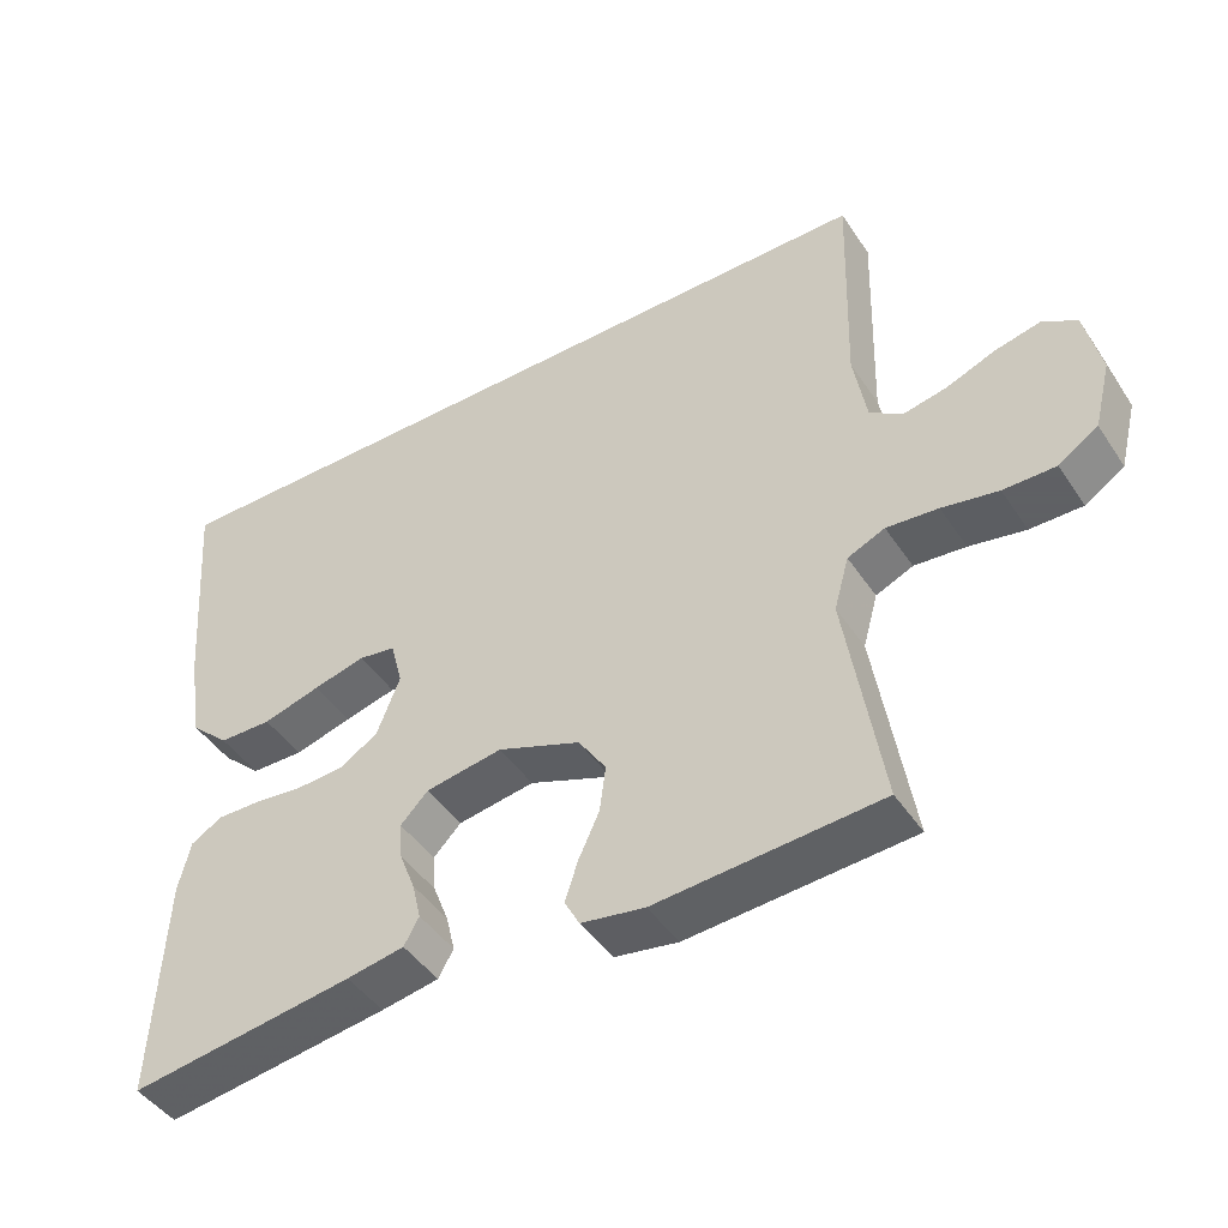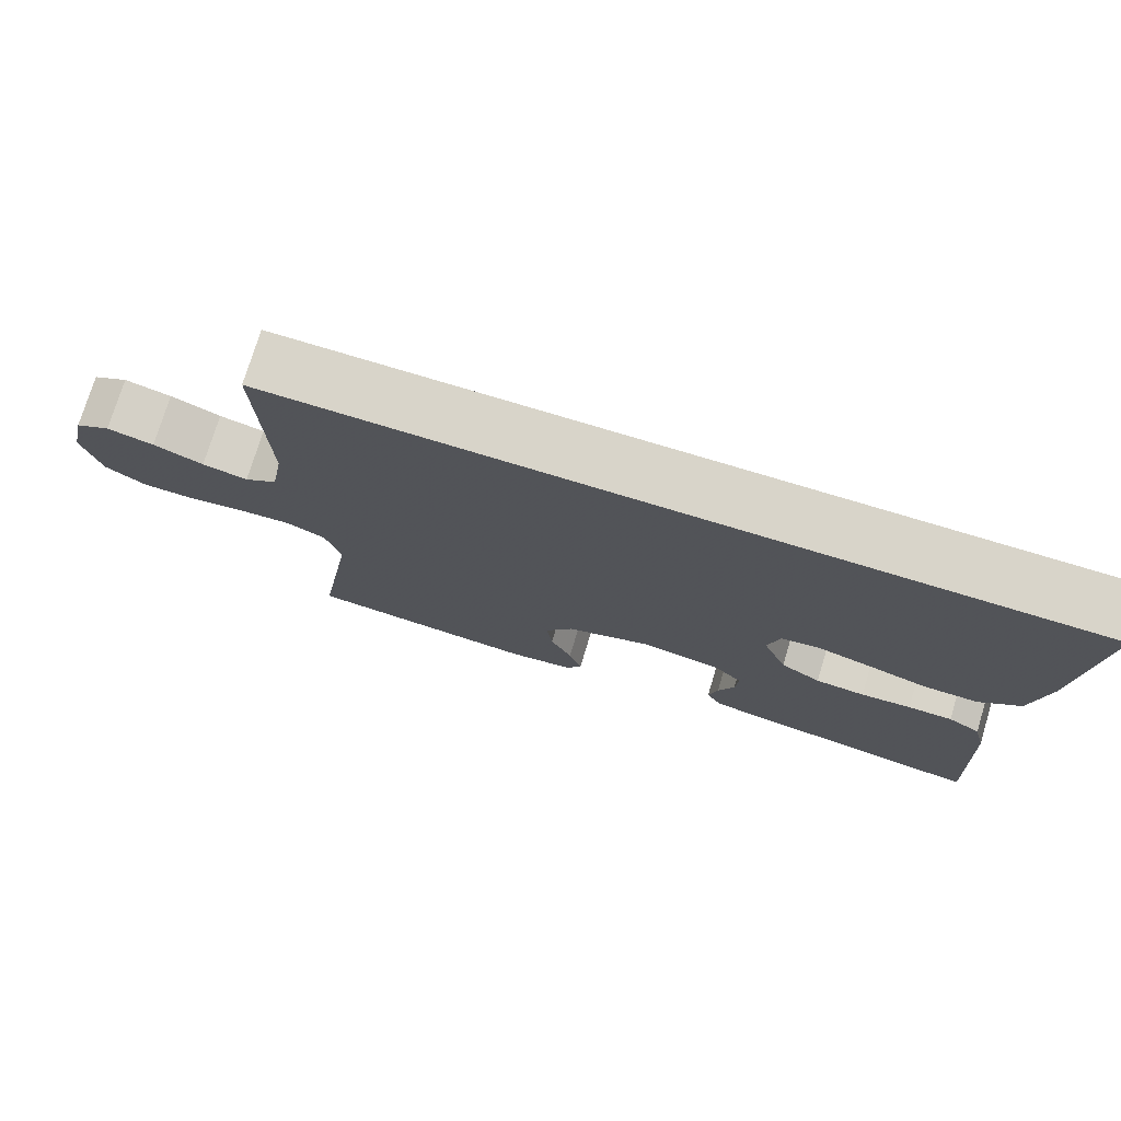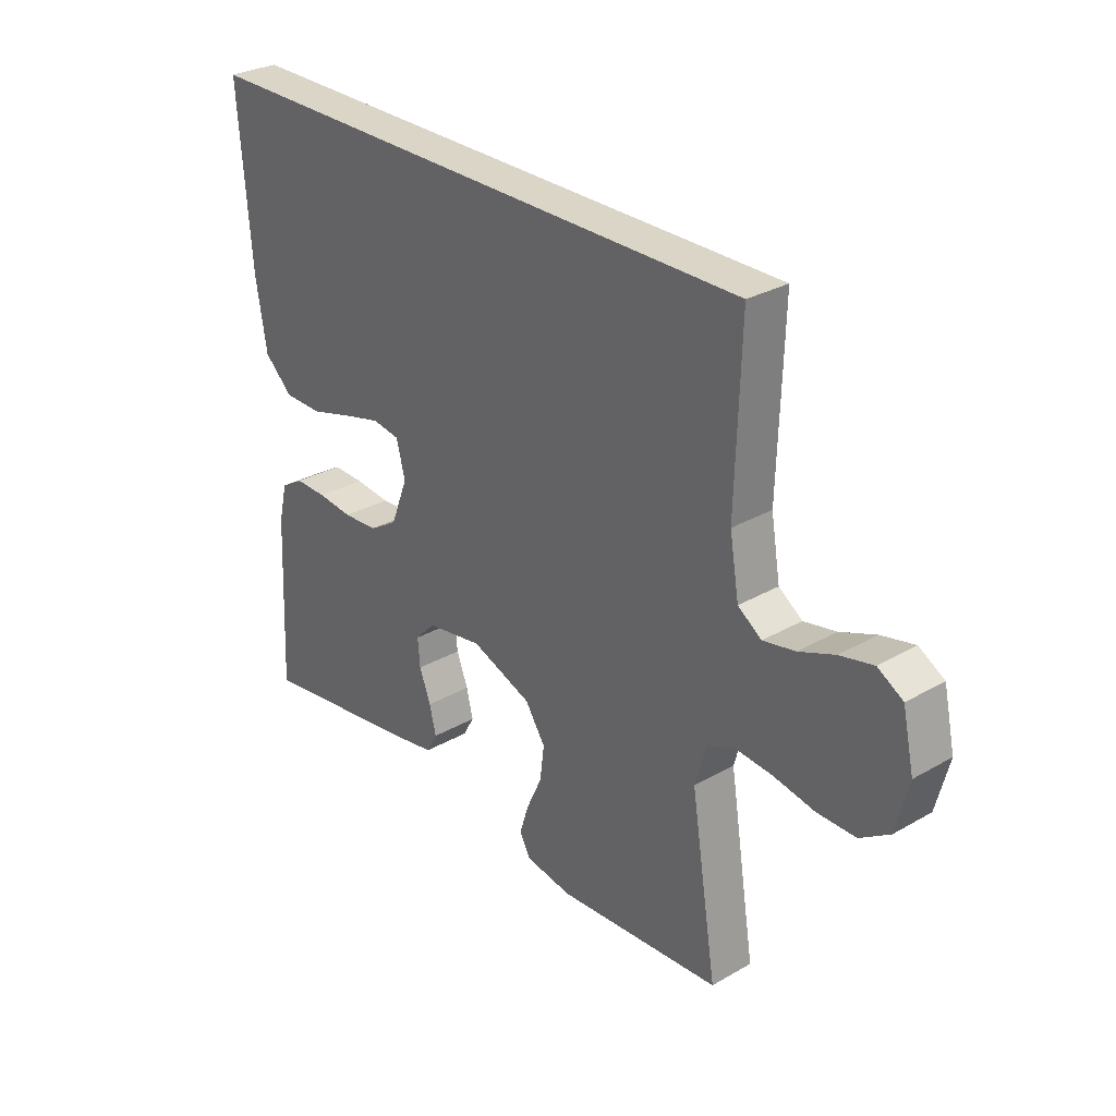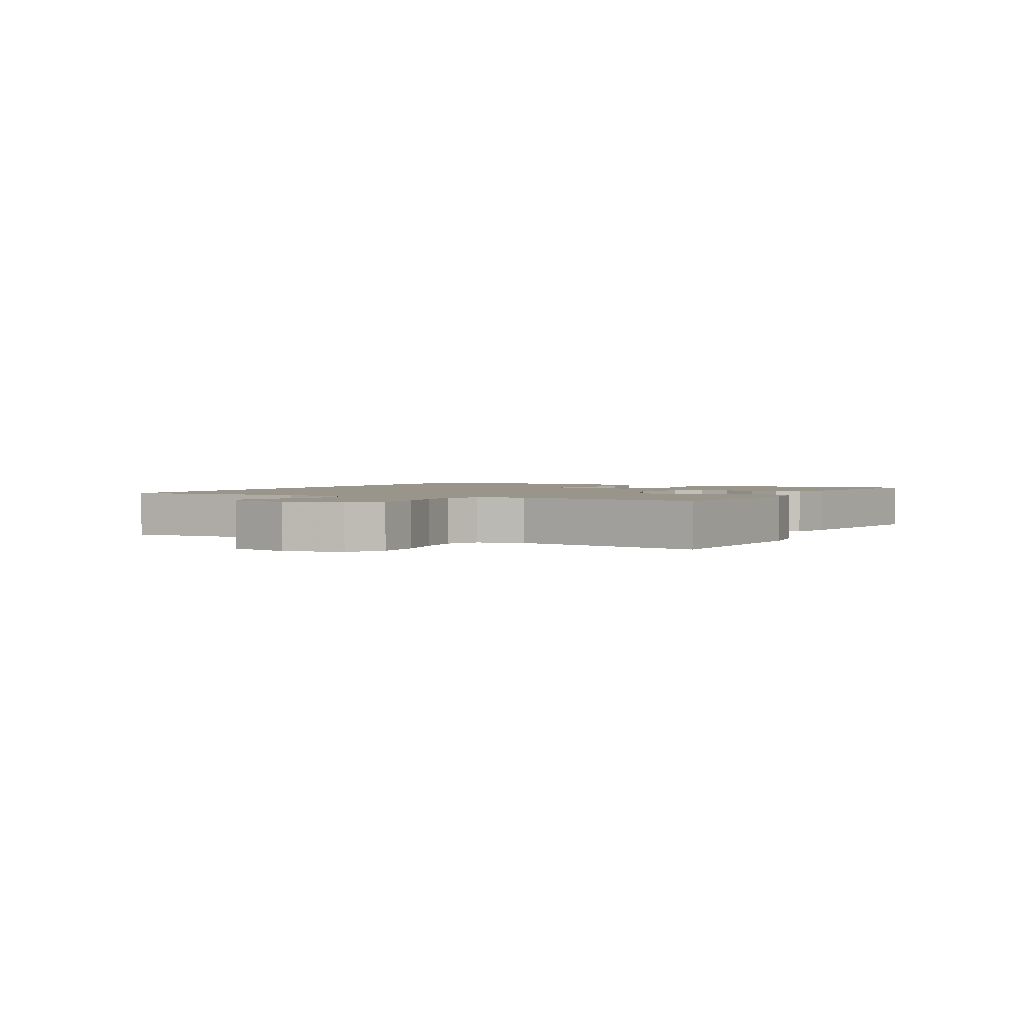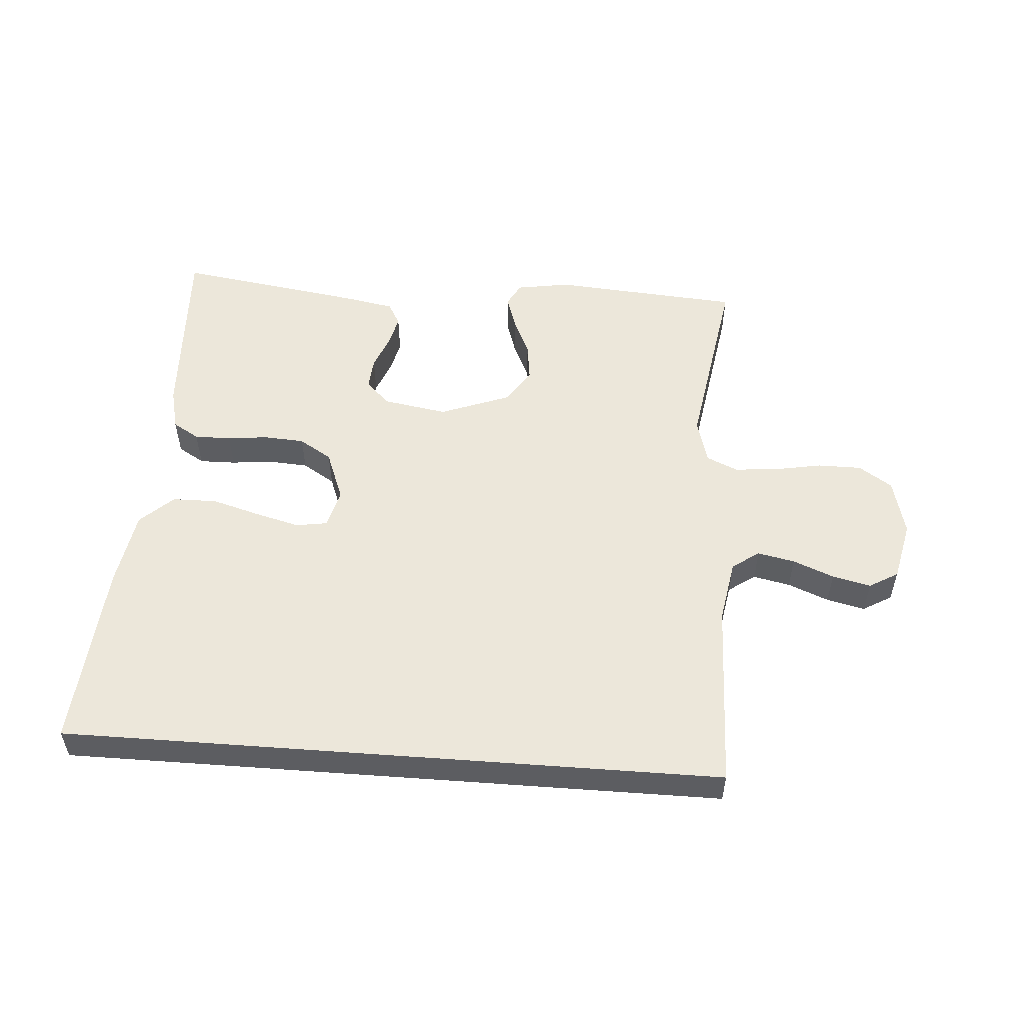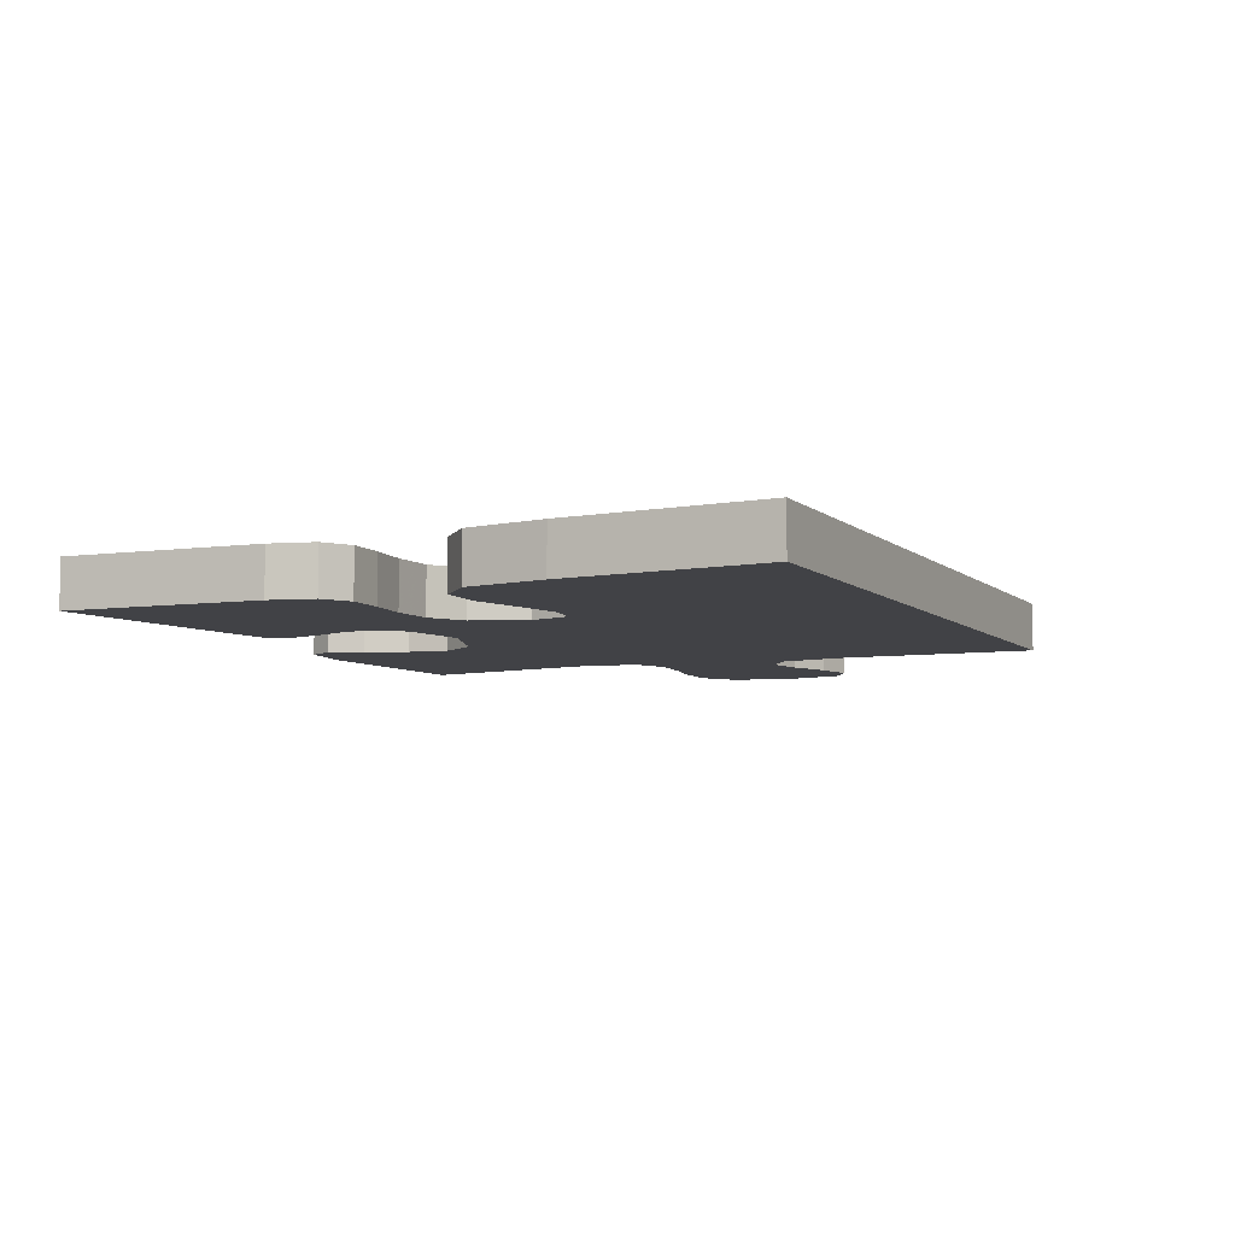
<metadata>
{"format":"obj","ext":"obj","renderer":"f3d","projection":"perspective","resolution":1024,"background":"white","views":[{"elev":-45.3,"azim":31.7,"up":"+Z"},{"elev":75.3,"azim":-163.1,"up":"+Z"},{"elev":29.5,"azim":49.8,"up":"+Z"},{"elev":2.0,"azim":118.1,"up":"+Y"},{"elev":53.6,"azim":4.3,"up":"+Y"},{"elev":-6.6,"azim":-65.3,"up":"+Y"}]}
</metadata>
<code>
v 0.5 0.07 -0.5
v 0.2 0.07 -0.522
v 0.115 0.07 -0.508
v 0.095 0.07 -0.471
v 0.112 0.07 -0.418
v 0.14 0.07 -0.357
v 0.148 0.07 -0.295
v 0.111 0.07 -0.239
v 0 0.07 -0.197
v -0.103 0.07 -0.214
v -0.14 0.07 -0.252
v -0.136 0.07 -0.302
v -0.115 0.07 -0.356
v -0.103 0.07 -0.406
v -0.123 0.07 -0.442
v -0.2 0.07 -0.456
v -0.5 0.07 -0.5
v -0.486 0.07 -0.2
v -0.47 0.07 -0.133
v -0.428 0.07 -0.108
v -0.37 0.07 -0.109
v -0.305 0.07 -0.116
v -0.241 0.07 -0.112
v -0.189 0.07 -0.08
v -0.158 0.07 0
v -0.174 0.07 0.062
v -0.224 0.07 0.07
v -0.294 0.07 0.052
v -0.371 0.07 0.03
v -0.442 0.07 0.031
v -0.494 0.07 0.079
v -0.514 0.07 0.2
v -0.537 0.07 0.5
v 0.509 0.07 0.5
v 0.5 0.07 0.2
v 0.517 0.07 0.1
v 0.56 0.07 0.07
v 0.619 0.07 0.082
v 0.684 0.07 0.108
v 0.745 0.07 0.122
v 0.791 0.07 0.095
v 0.812 0.07 0
v 0.789 0.07 -0.091
v 0.736 0.07 -0.126
v 0.666 0.07 -0.126
v 0.591 0.07 -0.112
v 0.522 0.07 -0.106
v 0.472 0.07 -0.128
v 0.452 0.07 -0.2
v 0.5 0 -0.5
v 0.2 0 -0.522
v 0.115 0 -0.508
v 0.095 0 -0.471
v 0.112 0 -0.418
v 0.14 0 -0.357
v 0.148 0 -0.295
v 0.111 0 -0.239
v 0 0 -0.197
v -0.103 0 -0.214
v -0.14 0 -0.252
v -0.136 0 -0.302
v -0.115 0 -0.356
v -0.103 0 -0.406
v -0.123 0 -0.442
v -0.2 0 -0.456
v -0.5 0 -0.5
v -0.486 0 -0.2
v -0.47 0 -0.133
v -0.428 0 -0.108
v -0.37 0 -0.109
v -0.305 0 -0.116
v -0.241 0 -0.112
v -0.189 0 -0.08
v -0.158 0 0
v -0.174 0 0.062
v -0.224 0 0.07
v -0.294 0 0.052
v -0.371 0 0.03
v -0.442 0 0.031
v -0.494 0 0.079
v -0.514 0 0.2
v -0.537 0 0.5
v 0.509 0 0.5
v 0.5 0 0.2
v 0.517 0 0.1
v 0.56 0 0.07
v 0.619 0 0.082
v 0.684 0 0.108
v 0.745 0 0.122
v 0.791 0 0.095
v 0.812 0 0
v 0.789 0 -0.091
v 0.736 0 -0.126
v 0.666 0 -0.126
v 0.591 0 -0.112
v 0.522 0 -0.106
v 0.472 0 -0.128
v 0.452 0 -0.2
f 43 44 45 46
f 43 46 47
f 42 43 47
f 41 42 47
f 38 39 40 41
f 37 38 41 47
f 36 37 47 48
f 32 33 34 35
f 28 29 30 31
f 27 28 31 32
f 26 27 32 35
f 19 20 21 22
f 19 22 23
f 18 19 23
f 17 18 23
f 16 17 23 24
f 12 13 14 15
f 12 15 16 24
f 3 4 5 6
f 1 2 3 6
f 49 1 6 7
f 48 49 7 8
f 36 48 8 9
f 25 26 35 36
f 25 36 9 10
f 24 25 10 11
f 11 12 24
f 95 94 93 92
f 96 95 92
f 96 92 91
f 96 91 90
f 90 89 88 87
f 96 90 87 86
f 97 96 86 85
f 84 83 82 81
f 80 79 78 77
f 81 80 77 76
f 84 81 76 75
f 71 70 69 68
f 72 71 68
f 72 68 67
f 72 67 66
f 73 72 66 65
f 64 63 62 61
f 73 65 64 61
f 55 54 53 52
f 55 52 51 50
f 56 55 50 98
f 57 56 98 97
f 58 57 97 85
f 85 84 75 74
f 59 58 85 74
f 60 59 74 73
f 73 61 60
f 1 50 51 2
f 2 51 52 3
f 3 52 53 4
f 4 53 54 5
f 5 54 55 6
f 6 55 56 7
f 7 56 57 8
f 8 57 58 9
f 9 58 59 10
f 10 59 60 11
f 11 60 61 12
f 12 61 62 13
f 13 62 63 14
f 14 63 64 15
f 15 64 65 16
f 16 65 66 17
f 17 66 67 18
f 18 67 68 19
f 19 68 69 20
f 20 69 70 21
f 21 70 71 22
f 22 71 72 23
f 23 72 73 24
f 24 73 74 25
f 25 74 75 26
f 26 75 76 27
f 27 76 77 28
f 28 77 78 29
f 29 78 79 30
f 30 79 80 31
f 31 80 81 32
f 32 81 82 33
f 33 82 83 34
f 34 83 84 35
f 35 84 85 36
f 36 85 86 37
f 37 86 87 38
f 38 87 88 39
f 39 88 89 40
f 40 89 90 41
f 41 90 91 42
f 42 91 92 43
f 43 92 93 44
f 44 93 94 45
f 45 94 95 46
f 46 95 96 47
f 47 96 97 48
f 48 97 98 49
f 49 98 50 1

</code>
